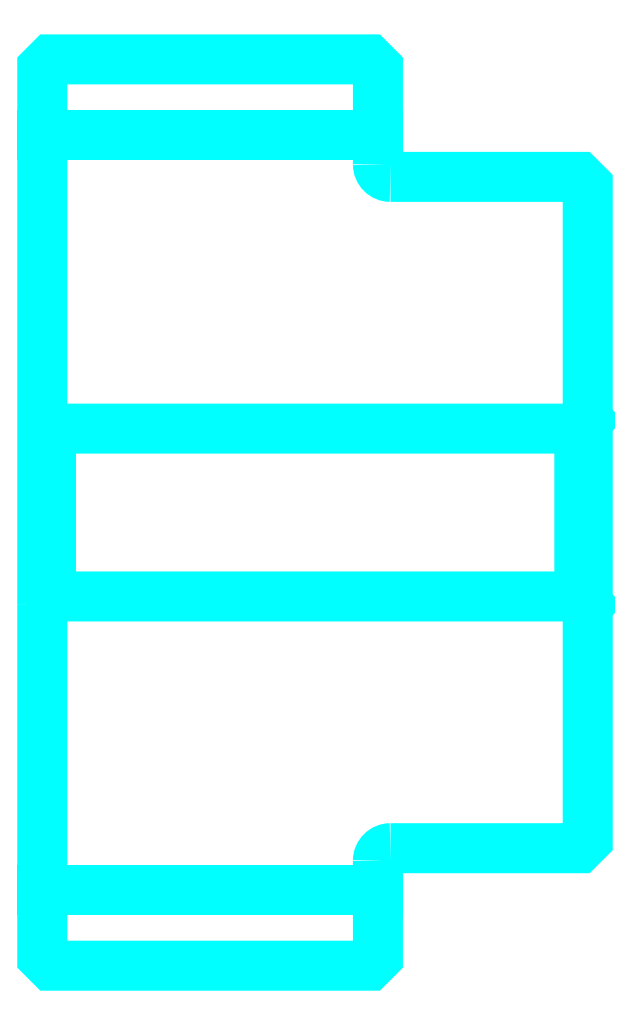
<metadata>
{"format":"dxf","ext":"dxf","renderer":"ezdxf+matplotlib","layout":"modelspace","background":"white","min_lineweight":24,"dpi":150}
</metadata>
<code>
0
SECTION
2
ENTITIES
0
LINE
8
0
10
255.3
20
301.9
30
0
11
295.3
21
301.9
31
0
0
LINE
8
0
10
255.3
20
211.9
30
0
11
295.3
21
211.9
31
0
0
LINE
8
0
10
319.3
20
246.9
30
0
11
320.3
21
245.9
31
0
0
LINE
8
0
10
319.3
20
266.9
30
0
11
320.3
21
267.9
31
0
0
LINE
8
0
10
256.3
20
266.9
30
0
11
256.3
21
246.9
31
0
0
POLYLINE
8
0
66
1
10
0
20
0
30
0
70
2
0
VERTEX
8
0
10
255.3
20
245.9
30
0
70
0
0
VERTEX
8
0
10
256.3
20
246.9
30
0
70
0
0
VERTEX
8
0
10
319.3
20
246.9
30
0
70
0
0
VERTEX
8
0
10
319.3
20
266.9
30
0
70
0
0
VERTEX
8
0
10
256.3
20
266.9
30
0
70
0
0
VERTEX
8
0
10
255.3
20
267.9
30
0
70
0
0
SEQEND
8
0
0
ARC
8
0
10
296.8
20
298.4
30
0
40
1.5
50
180
51
270
0
ARC
8
0
10
296.8
20
215.4
30
0
40
1.5
50
90
51
180
0
POLYLINE
8
0
66
1
10
0
20
0
30
0
70
2
0
VERTEX
8
0
10
255.3
20
245.9
30
0
70
0
0
VERTEX
8
0
10
255.3
20
203.9
30
0
70
0
0
VERTEX
8
0
10
256.3
20
202.9
30
0
70
0
0
VERTEX
8
0
10
294.3
20
202.9
30
0
70
0
0
VERTEX
8
0
10
295.3
20
203.9
30
0
70
0
0
VERTEX
8
0
10
295.3
20
215.4
30
0
70
0
0
SEQEND
8
0
0
POLYLINE
8
0
66
1
10
0
20
0
30
0
70
2
0
VERTEX
8
0
10
296.8
20
216.9
30
0
70
0
0
VERTEX
8
0
10
319.3
20
216.9
30
0
70
0
0
VERTEX
8
0
10
320.3
20
217.9
30
0
70
0
0
VERTEX
8
0
10
320.3
20
295.9
30
0
70
0
0
VERTEX
8
0
10
319.3
20
296.9
30
0
70
0
0
VERTEX
8
0
10
296.8
20
296.9
30
0
70
0
0
SEQEND
8
0
0
POLYLINE
8
0
66
1
10
0
20
0
30
0
70
2
0
VERTEX
8
0
10
295.3
20
298.4
30
0
70
0
0
VERTEX
8
0
10
295.3
20
309.9
30
0
70
0
0
VERTEX
8
0
10
294.3
20
310.9
30
0
70
0
0
VERTEX
8
0
10
256.3
20
310.9
30
0
70
0
0
VERTEX
8
0
10
255.3
20
309.9
30
0
70
0
0
VERTEX
8
0
10
255.3
20
245.9
30
0
70
0
0
SEQEND
8
0
0
ENDSEC
0
EOF

</code>
